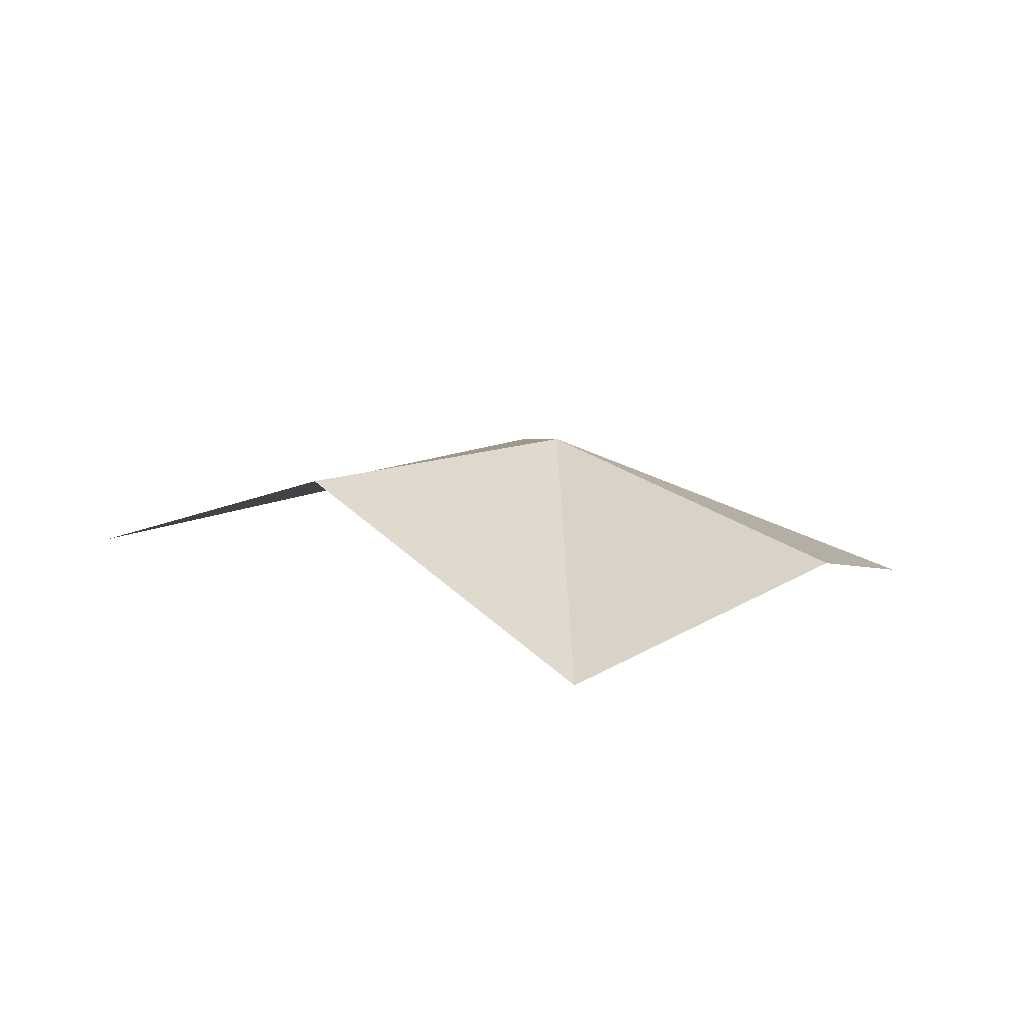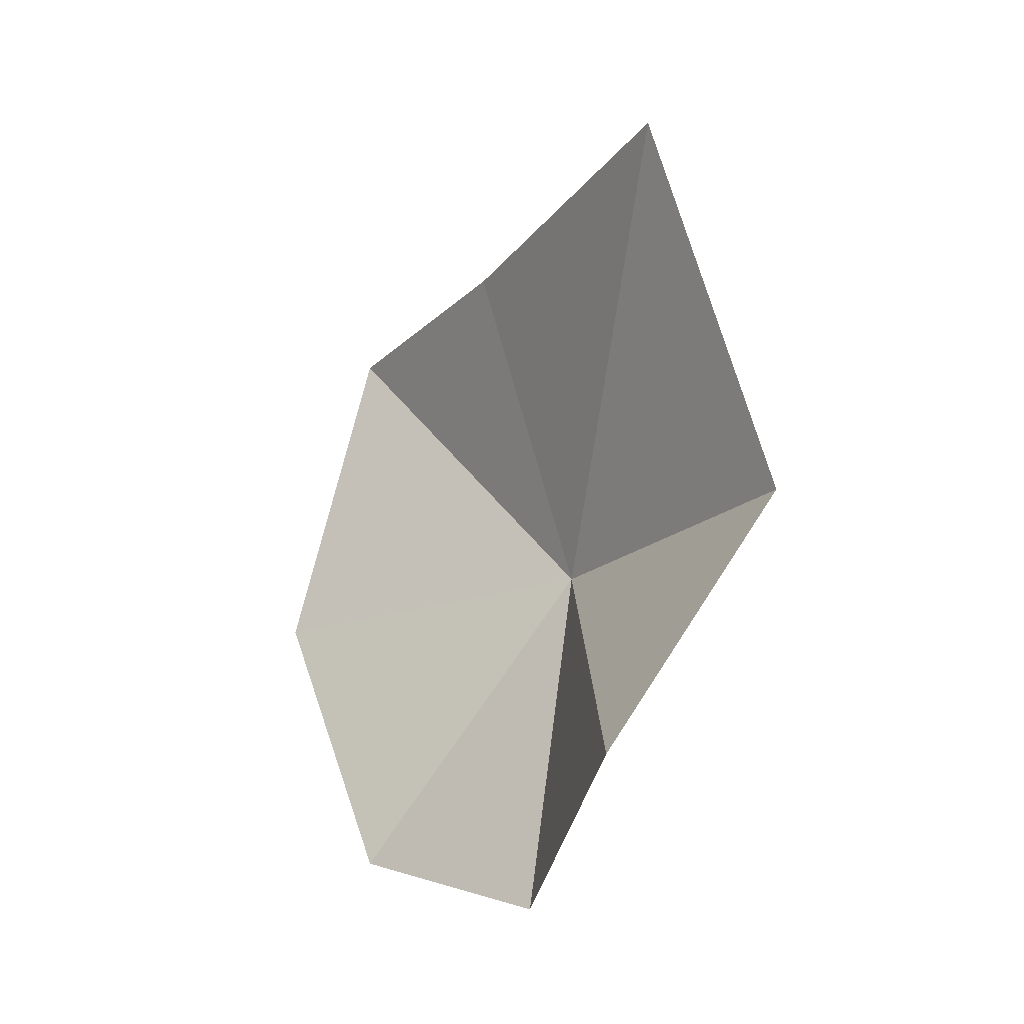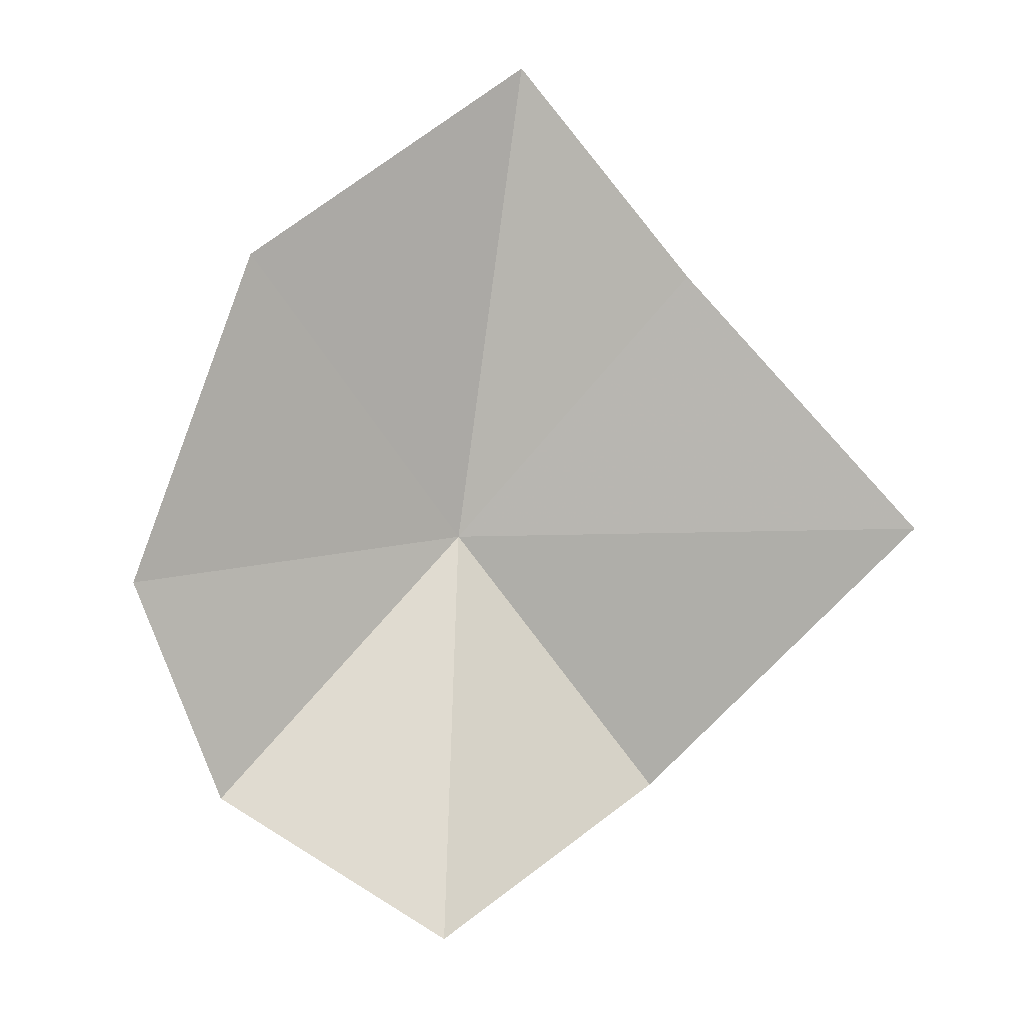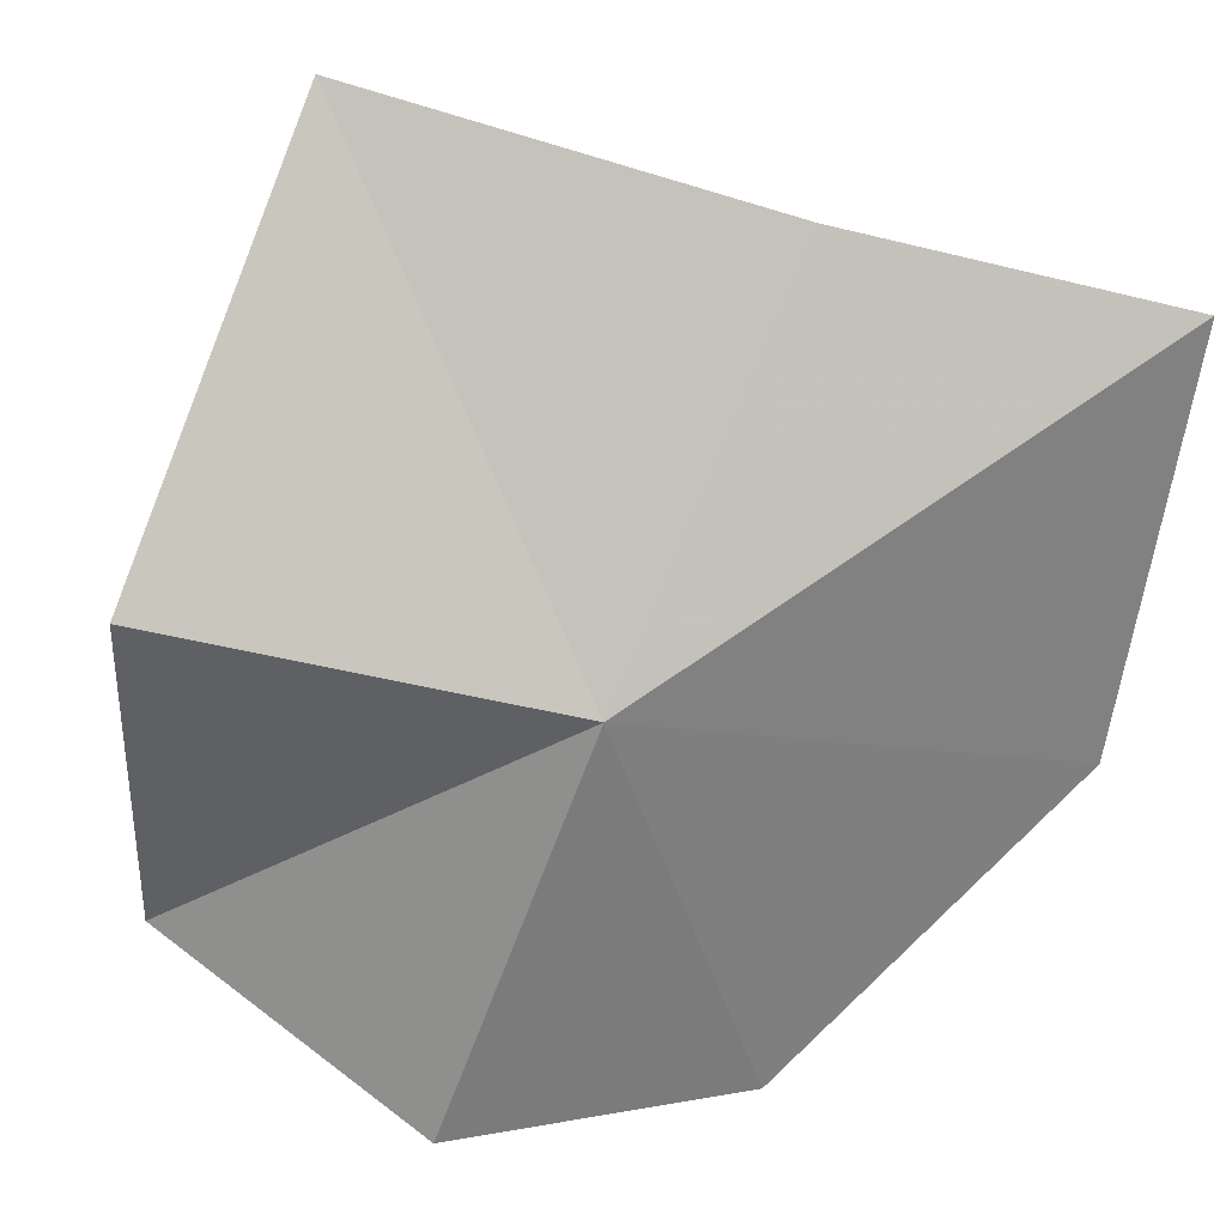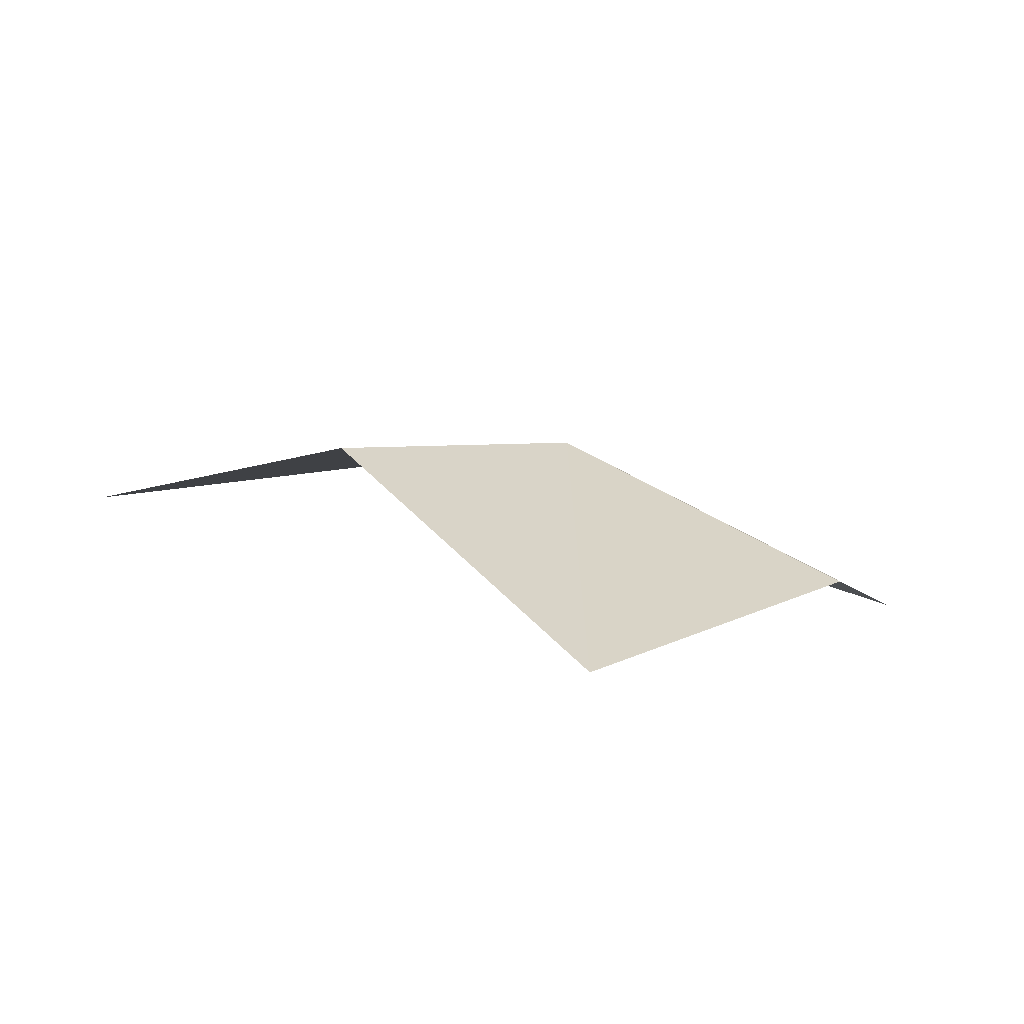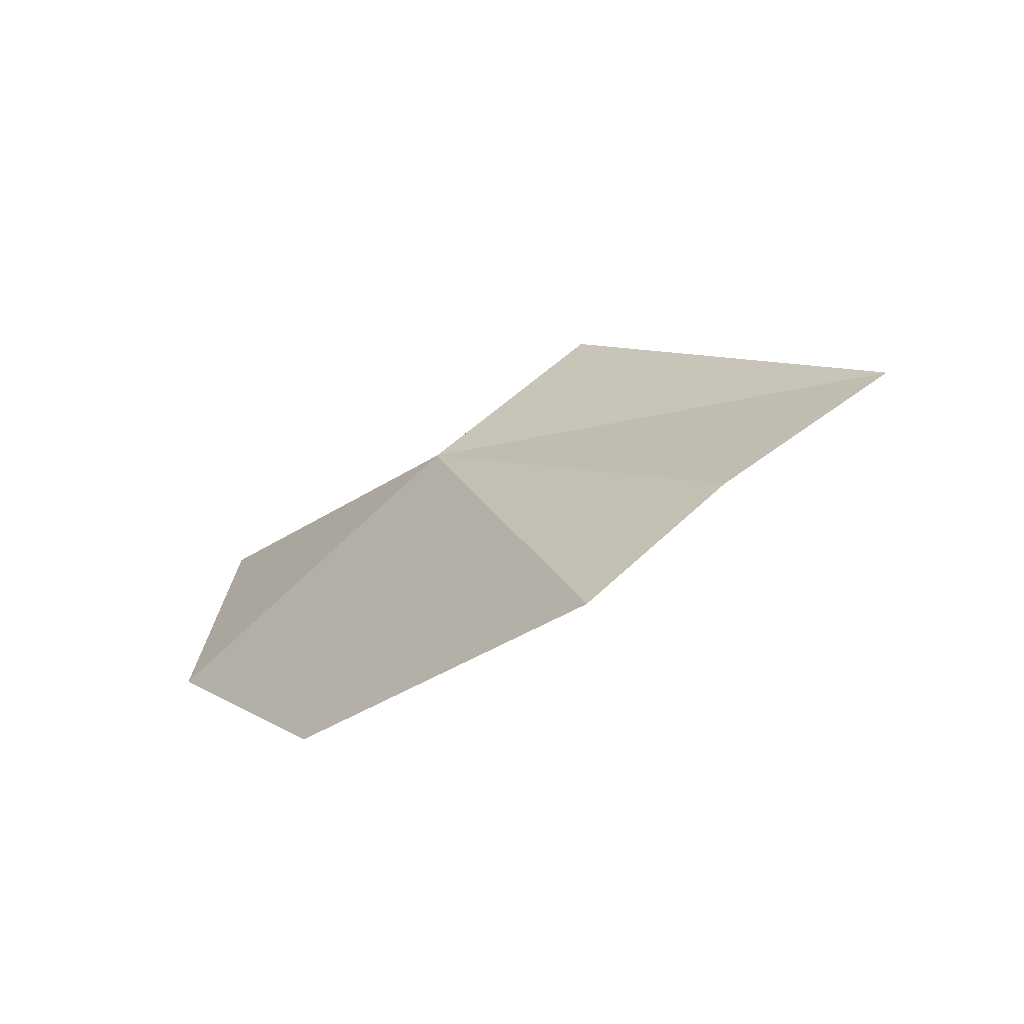
<metadata>
{"format":"obj","ext":"obj","renderer":"f3d","projection":"perspective","resolution":1024,"background":"white","views":[{"elev":-55.6,"azim":-37.2,"up":"+Z"},{"elev":-73.2,"azim":-149.7,"up":"+Z"},{"elev":-23.0,"azim":134.7,"up":"+Z"},{"elev":-31.2,"azim":-51.7,"up":"+Y"},{"elev":-58.0,"azim":-44.2,"up":"+Z"},{"elev":77.9,"azim":117.7,"up":"+Z"}]}
</metadata>
<code>
v -17.77 -35.81 -16.8
v -17.89 -36.14 -22.73
v -21.12 -35.09 -20.06
v -21.95 -30.61 -16.96
v -18.55 -31.89 -13.64
v -15.87 -32.62 -11.01
v -13.15 -35.18 -14.13
v -13.32 -37.65 -18.26
v -15.57 -38.34 -20.75
f 1 5 4
f 1 4 3
f 1 6 5
f 1 7 6
f 1 9 8
f 1 8 7
f 1 3 2
f 1 2 9

</code>
